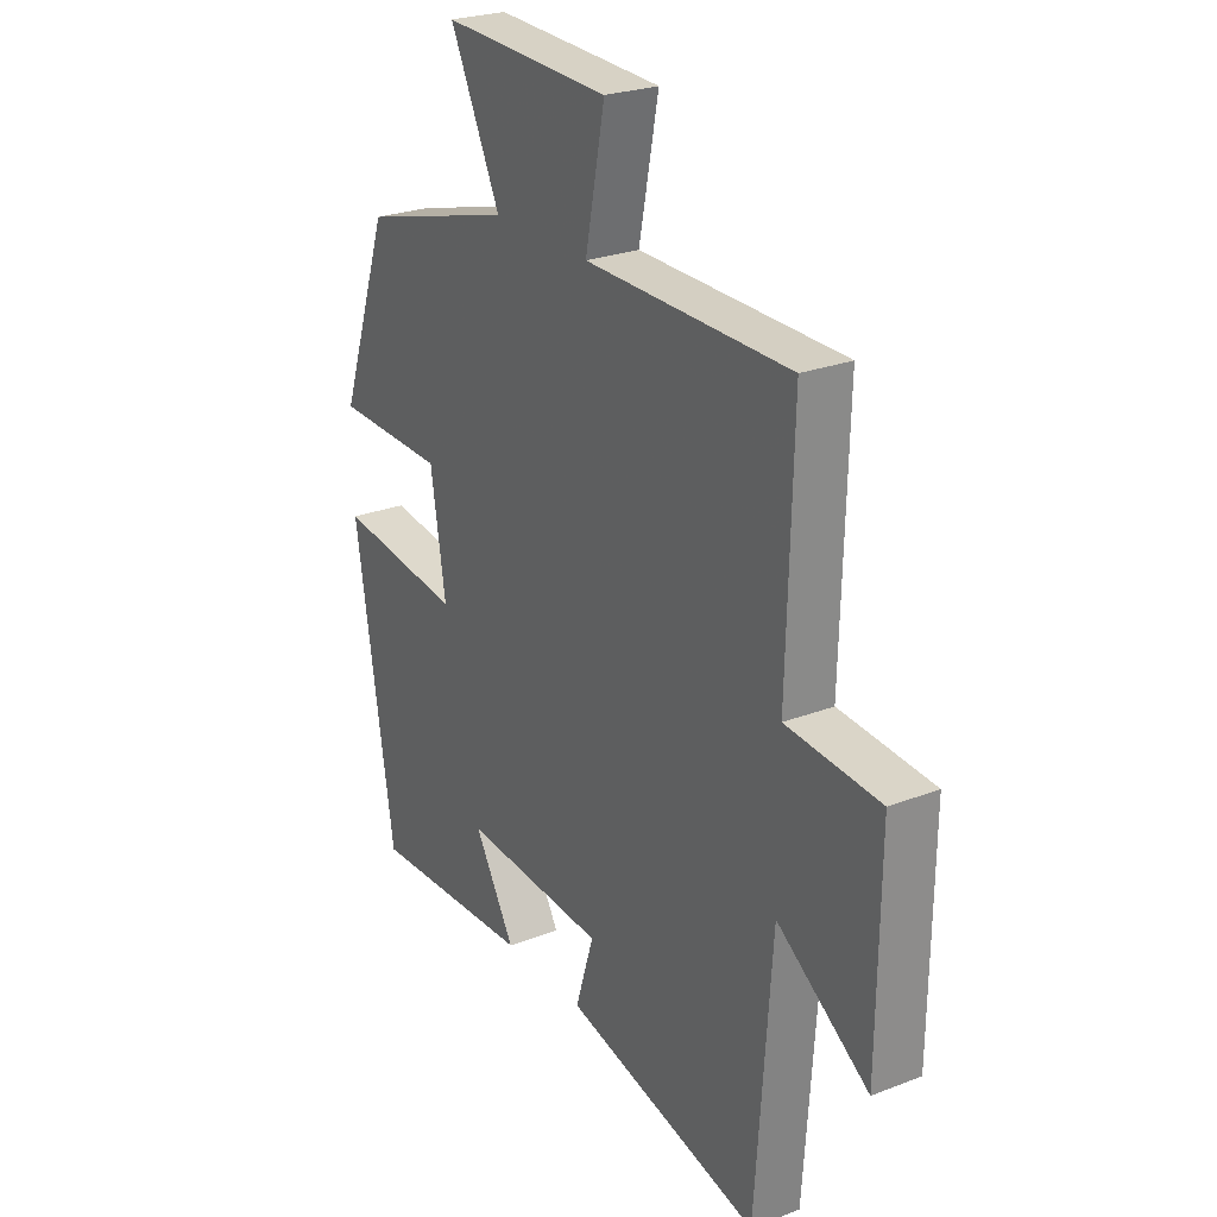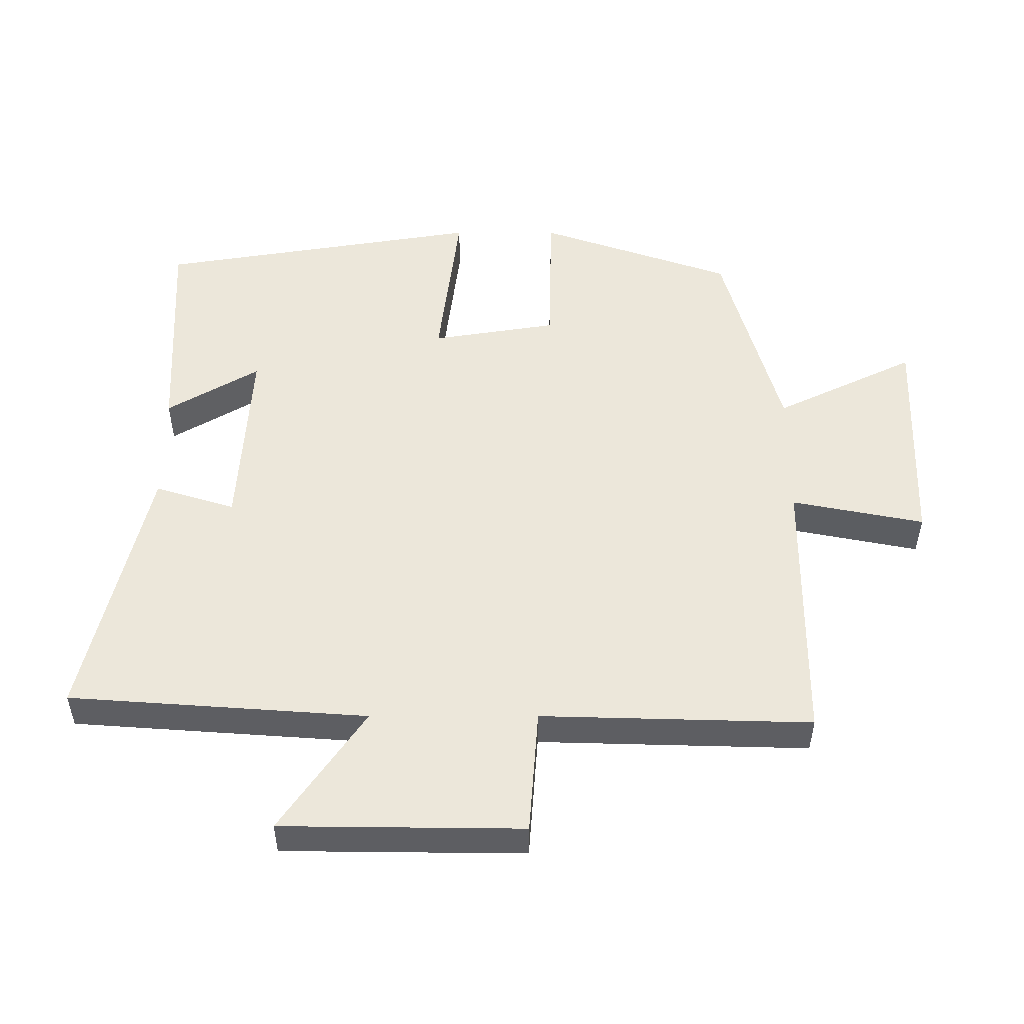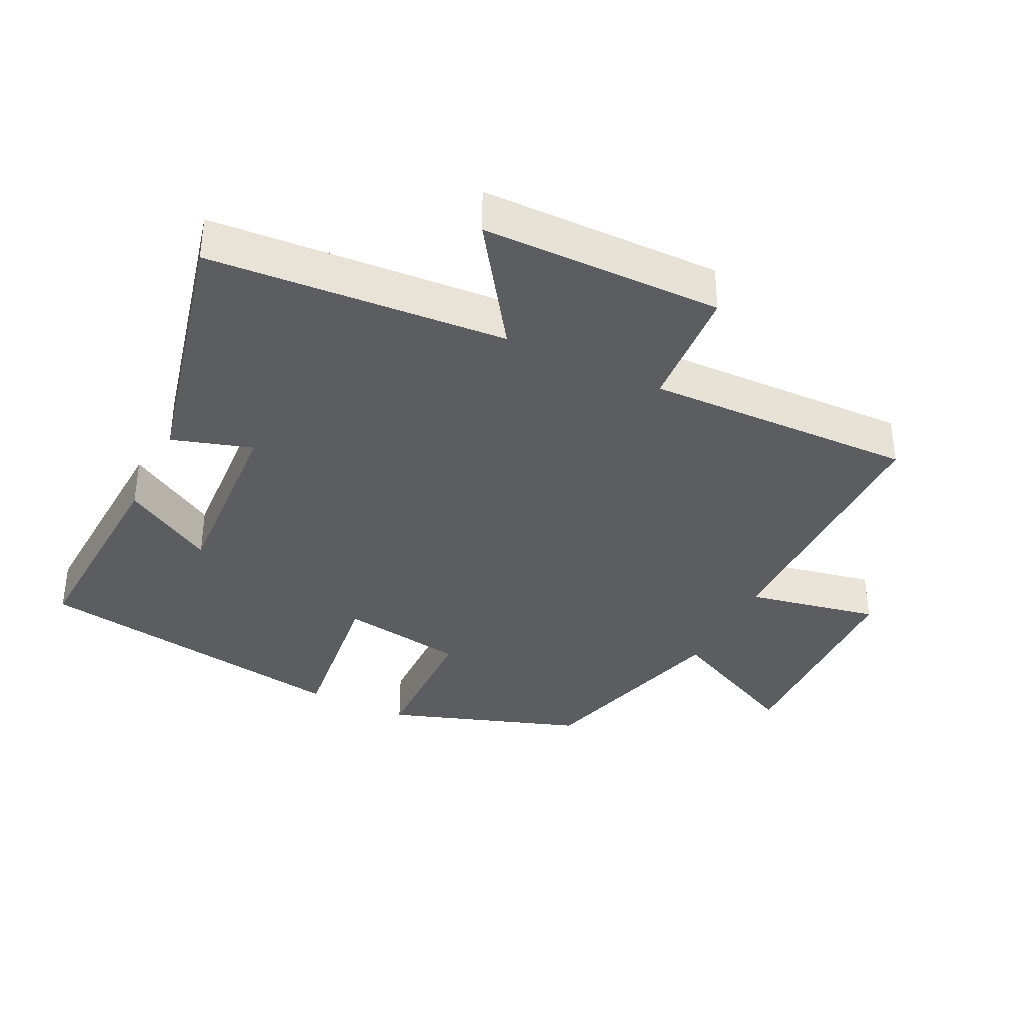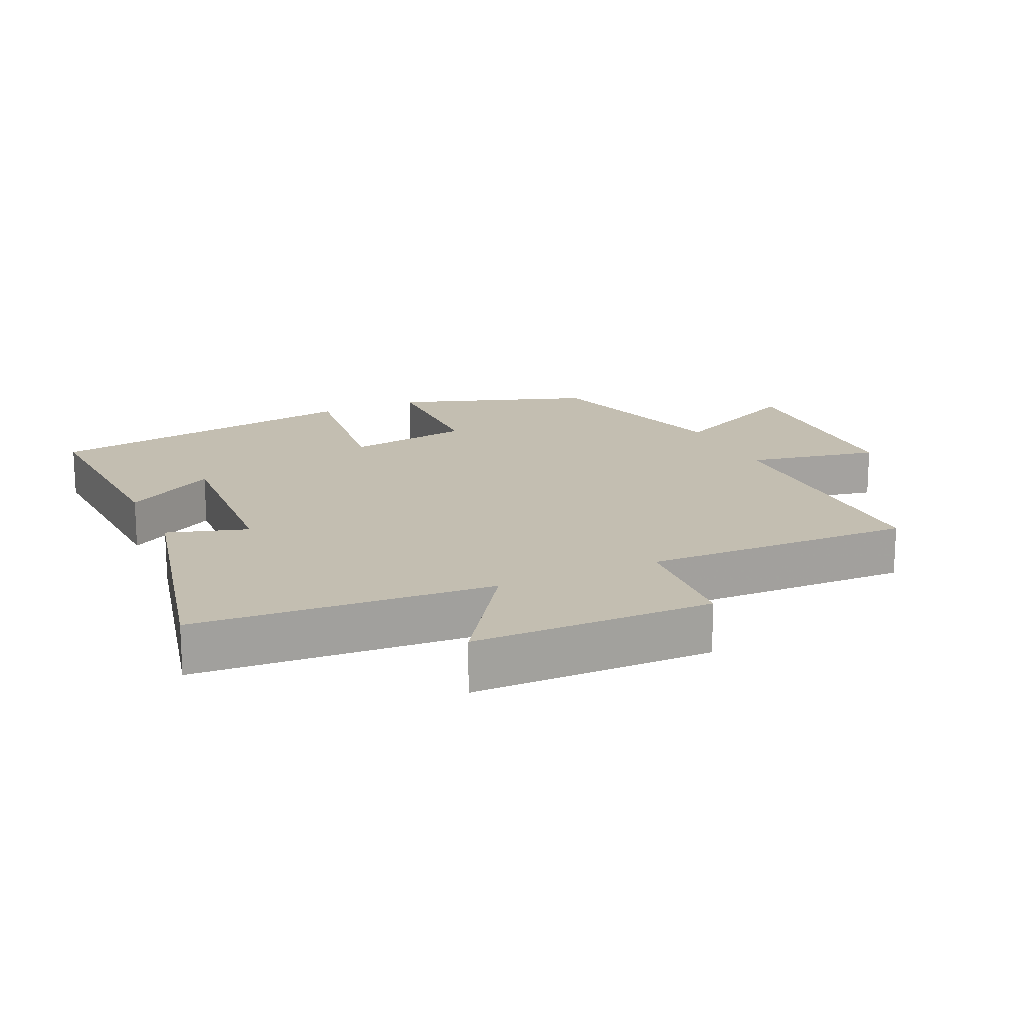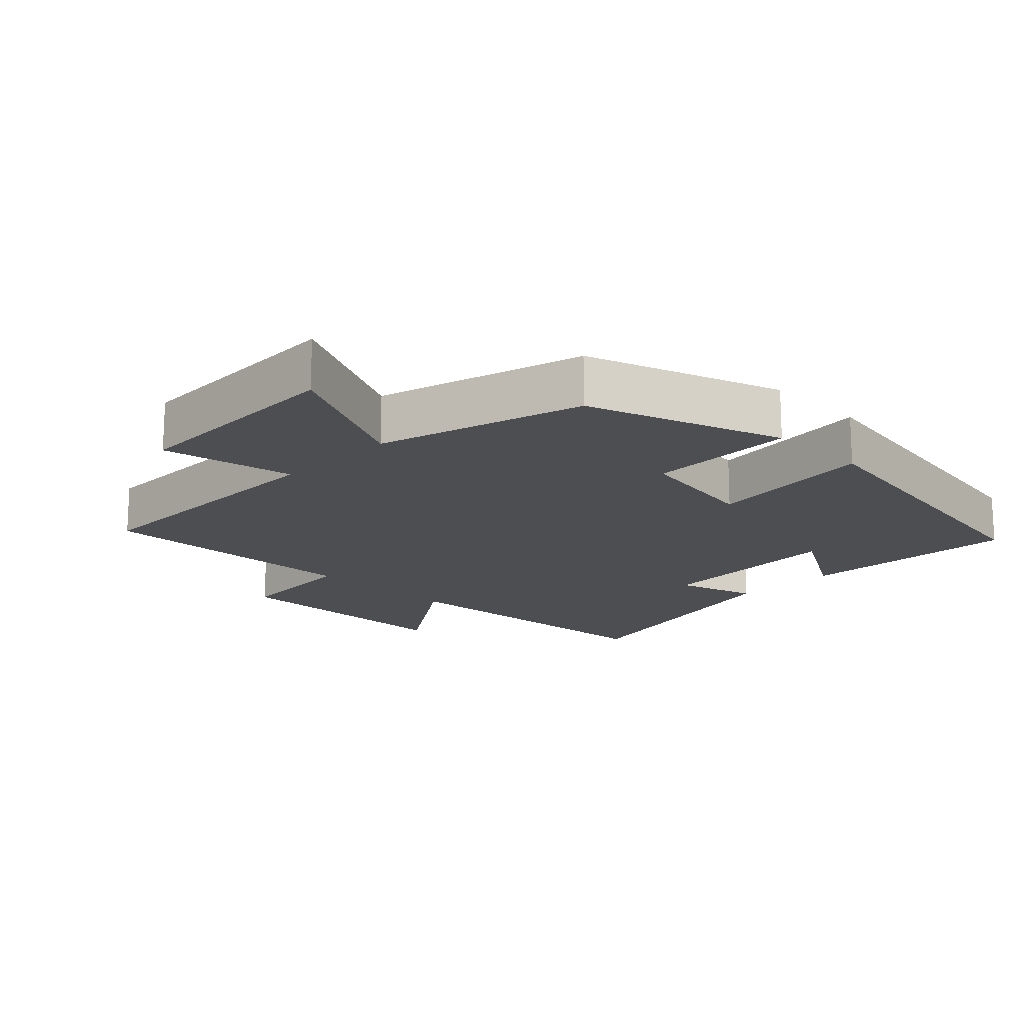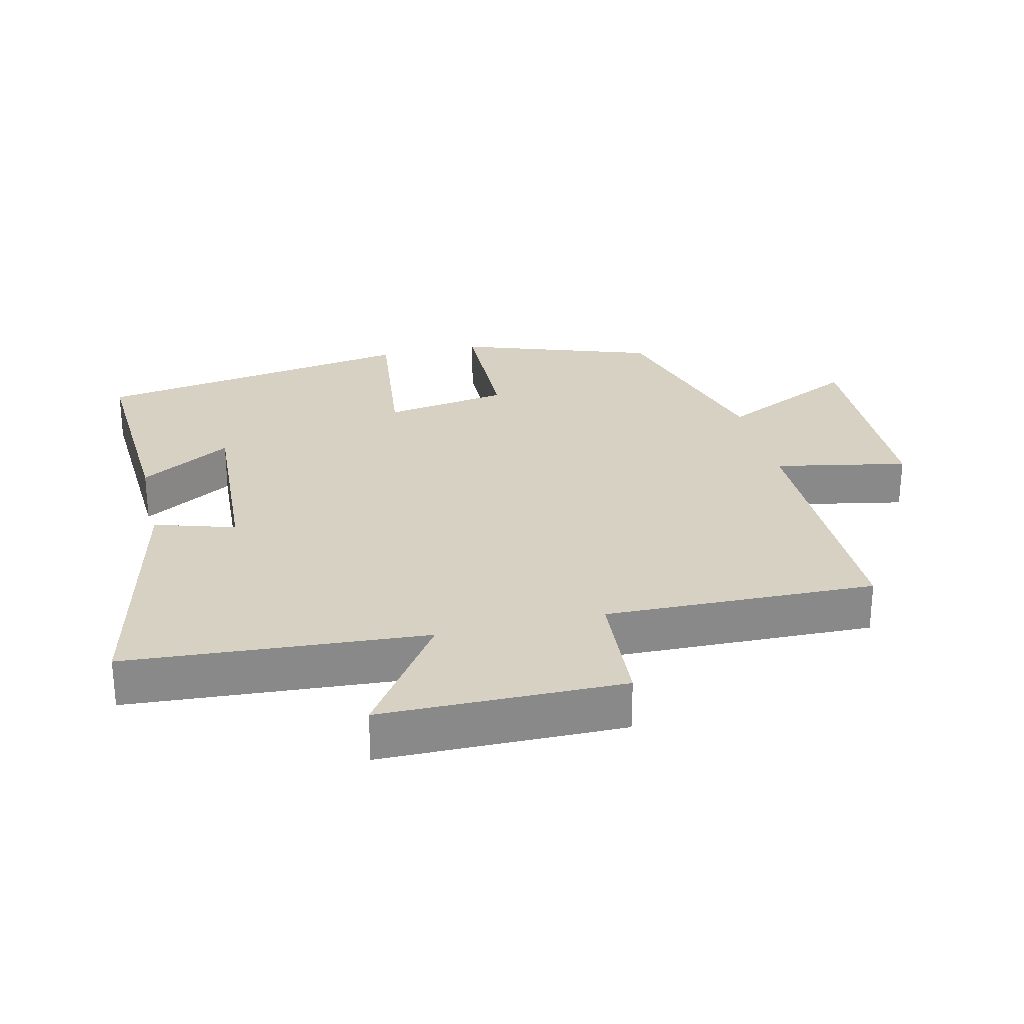
<metadata>
{"format":"obj","ext":"obj","renderer":"f3d","projection":"perspective","resolution":1024,"background":"white","views":[{"elev":25.4,"azim":-121.9,"up":"+Z"},{"elev":51.6,"azim":-90.0,"up":"+Y"},{"elev":-36.4,"azim":-116.2,"up":"+Y"},{"elev":17.2,"azim":-114.8,"up":"+Y"},{"elev":-16.7,"azim":45.2,"up":"+Y"},{"elev":27.1,"azim":-103.5,"up":"+Y"}]}
</metadata>
<code>
v -0.511 0.07 0.497
v -0.102 0.07 0.5
v -0.141 0.07 0.697
v 0.195 0.07 0.709
v 0.094 0.07 0.5
v 0.4 0.07 0.415
v 0.5 0.07 0.126
v 0.279 0.07 0.121
v 0.249 0.07 -0.065
v 0.5 0.07 -0.034
v 0.422 0.07 -0.516
v 0.094 0.07 -0.5
v 0.175 0.07 -0.363
v -0.111 0.07 -0.381
v -0.074 0.07 -0.5
v -0.468 0.07 -0.593
v -0.5 0.07 -0.15
v -0.683 0.07 -0.276
v -0.687 0.07 0.082
v -0.5 0.07 0.096
v -0.511 0 0.497
v -0.102 0 0.5
v -0.141 0 0.697
v 0.195 0 0.709
v 0.094 0 0.5
v 0.4 0 0.415
v 0.5 0 0.126
v 0.279 0 0.121
v 0.249 0 -0.065
v 0.5 0 -0.034
v 0.422 0 -0.516
v 0.094 0 -0.5
v 0.175 0 -0.363
v -0.111 0 -0.381
v -0.074 0 -0.5
v -0.468 0 -0.593
v -0.5 0 -0.15
v -0.683 0 -0.276
v -0.687 0 0.082
v -0.5 0 0.096
f 17 18 19 20
f 16 17 20
f 15 16 20
f 14 15 20
f 20 1 2
f 14 20 2
f 13 14 2
f 10 11 12 13
f 9 10 13
f 13 2 3
f 9 13 3
f 8 9 3
f 5 6 7 8
f 5 8 3
f 3 4 5
f 40 39 38 37
f 40 37 36
f 40 36 35
f 40 35 34
f 22 21 40
f 22 40 34
f 22 34 33
f 33 32 31 30
f 33 30 29
f 23 22 33
f 23 33 29
f 23 29 28
f 28 27 26 25
f 23 28 25
f 25 24 23
f 1 21 22 2
f 2 22 23 3
f 3 23 24 4
f 4 24 25 5
f 5 25 26 6
f 6 26 27 7
f 7 27 28 8
f 8 28 29 9
f 9 29 30 10
f 10 30 31 11
f 11 31 32 12
f 12 32 33 13
f 13 33 34 14
f 14 34 35 15
f 15 35 36 16
f 16 36 37 17
f 17 37 38 18
f 18 38 39 19
f 19 39 40 20
f 20 40 21 1

</code>
